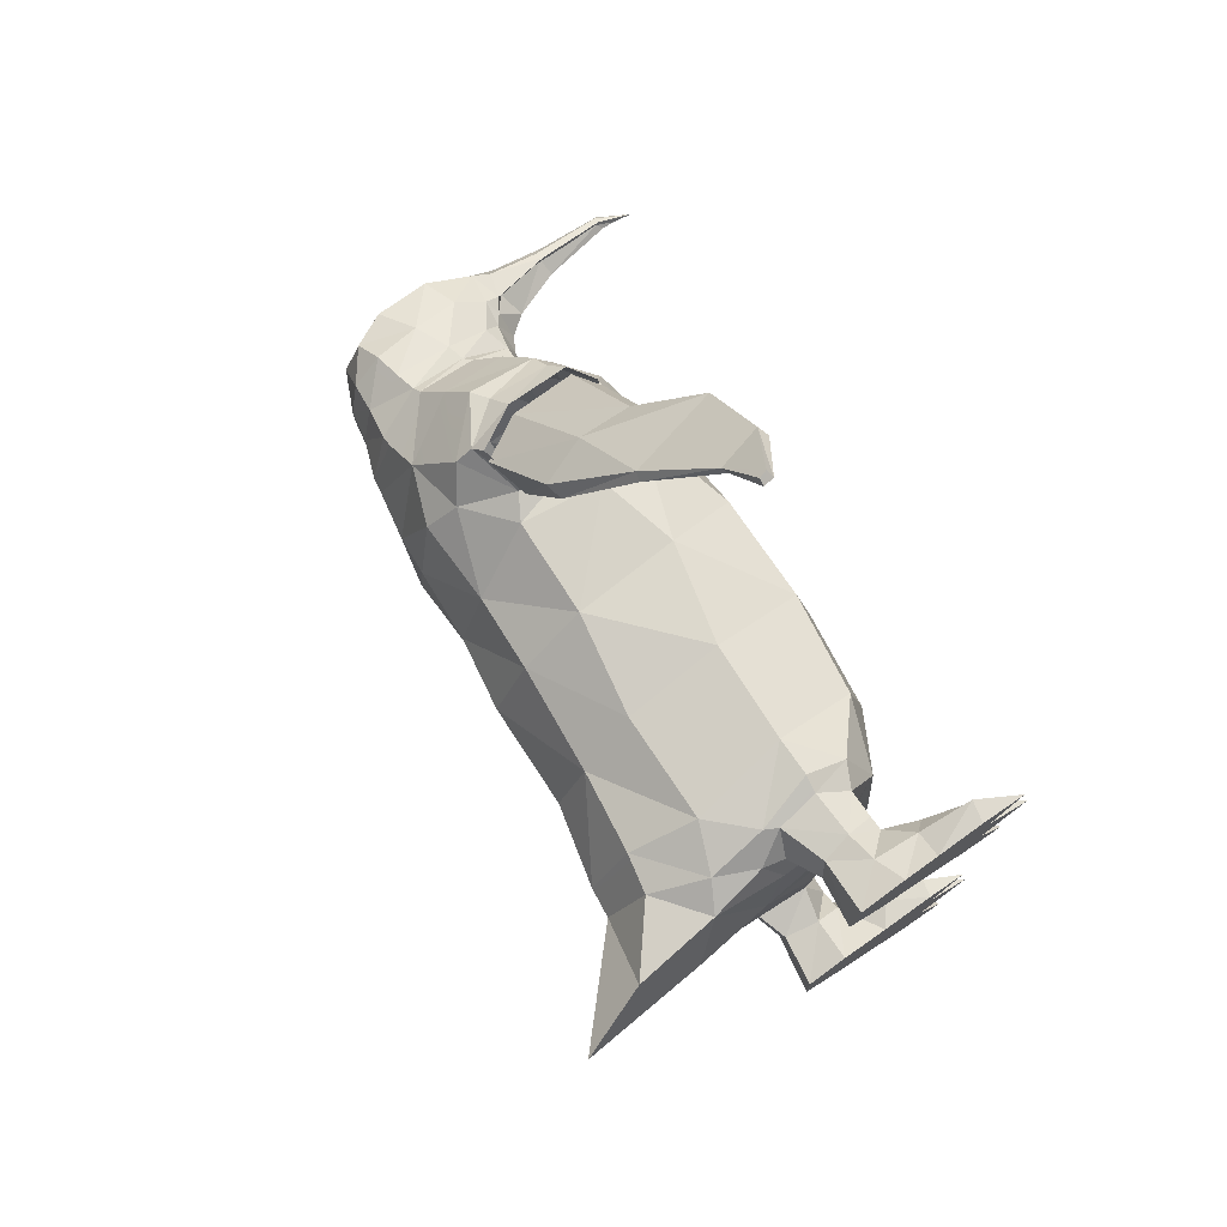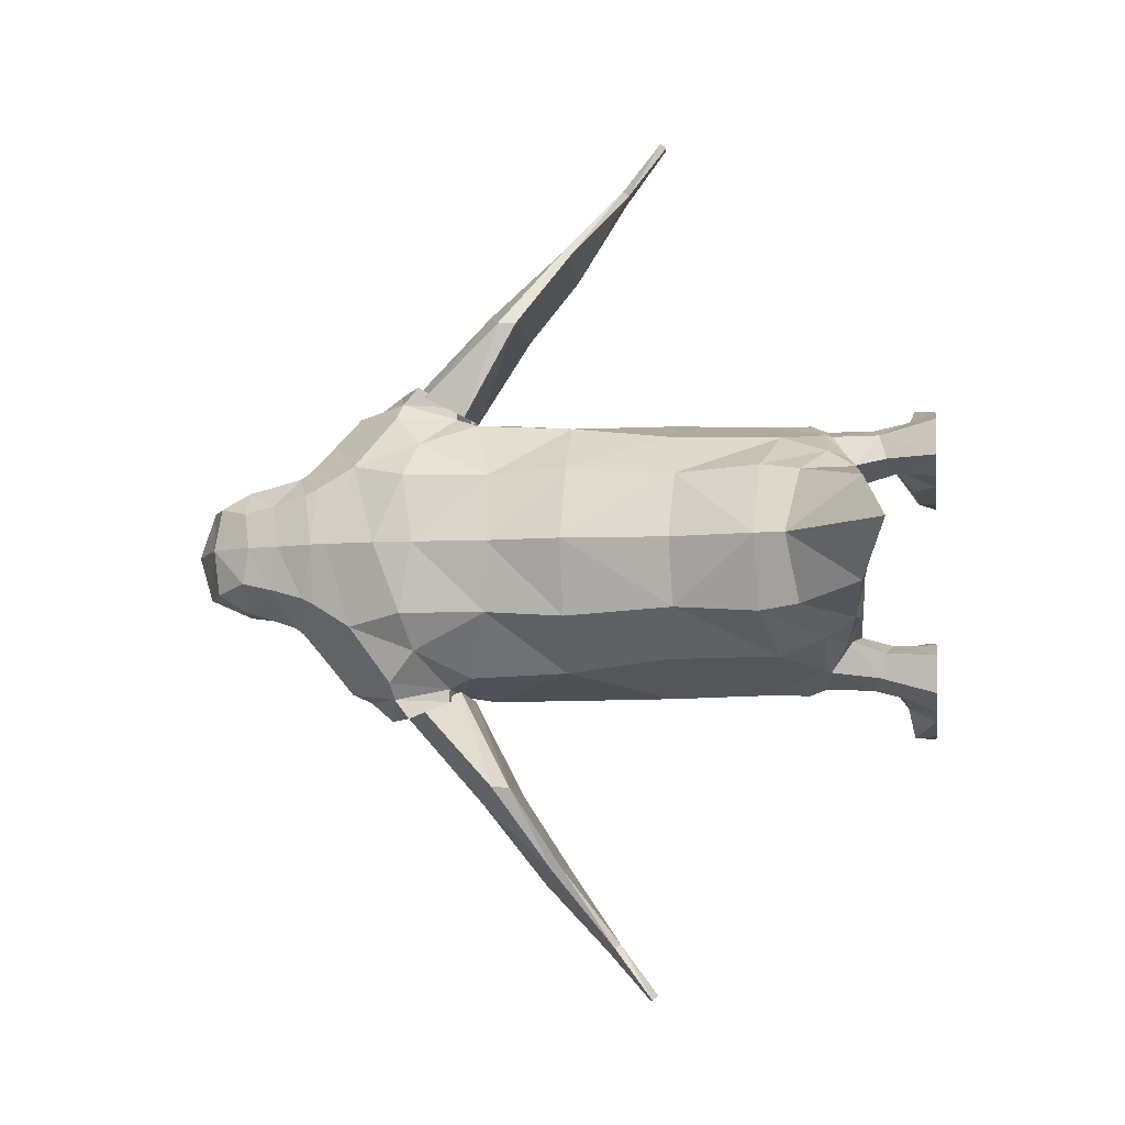
<metadata>
{"format":"obj","ext":"obj","renderer":"f3d","projection":"perspective","resolution":1024,"background":"white","views":[{"elev":71.9,"azim":-35.3,"up":"+Z"},{"elev":-1.3,"azim":-81.4,"up":"+Z"}]}
</metadata>
<code>
g default
v 48.03 3.482 -37.41
v 48.23 3.487 -37.44
v 48.08 3.391 -37.56
v 48.27 3.404 -37.58
v 48.13 3.288 -37.7
v 48.21 3.303 -37.72
v 48.13 3.22 -37.8
v 48.11 3.216 -37.79
v 48.17 3.571 -37.25
v 48.07 3.579 -37.23
v 48.26 3.611 -37.27
v 48.2 3.321 -37.73
v 48.12 3.299 -37.71
v 48.08 3.407 -37.57
v 48.13 3.232 -37.8
v 48.11 3.227 -37.8
v 48.08 3.391 -37.56
v 48.13 3.288 -37.7
v 48.11 3.216 -37.79
v 48.13 3.22 -37.8
v 48.21 3.303 -37.72
v 48.27 3.404 -37.58
v 48.24 3.448 -37.61
v 48.19 3.541 -37.47
v 48.1 3.544 -37.44
v 48.23 3.508 -37.45
v 48.23 3.487 -37.44
v 48.02 3.515 -37.4
v 48.03 3.482 -37.41
v 48.03 3.648 -37.26
v 48.11 3.697 -37.27
v 48.07 3.579 -37.23
v 48.24 3.707 -37.29
v 48.28 3.665 -37.28
v 48.26 3.611 -37.27
g Ala_izq_polySurface4
f 9 10 1
f 2 11 9
f 9 1 2
f 3 2 1
f 3 4 2
f 5 4 3
f 5 6 4
f 5 7 6
f 5 8 7
f 12 13 14
f 15 13 12
f 15 16 13
f 17 14 13
f 17 13 18
f 16 18 13
f 16 19 18
f 19 16 15
f 19 15 20
f 12 20 15
f 12 21 20
f 12 22 21
f 12 23 22
f 24 25 31
f 23 25 24
f 26 23 24
f 26 22 23
f 22 26 27
f 35 27 26
f 35 26 34
f 34 26 24
f 34 24 33
f 24 31 33
f 12 14 23
f 14 25 23
f 14 28 25
f 25 28 30
f 25 30 31
f 32 30 28
f 32 28 29
f 14 29 28
f 14 17 29
g default
v 48.21 3.41 -36.4
v 48.28 3.303 -36.27
v 48.37 3.325 -36.27
v 48.31 3.236 -36.18
v 48.3 3.231 -36.18
v 48.12 3.485 -36.54
v 48.2 3.395 -36.4
v 48.29 3.292 -36.28
v 48.29 3.22 -36.18
v 48.32 3.223 -36.19
v 48.37 3.307 -36.28
v 48.39 3.407 -36.43
v 48.38 3.452 -36.4
v 48.2 3.547 -36.52
v 48.11 3.518 -36.54
v 48.29 3.545 -36.52
v 48.33 3.512 -36.55
v 48.32 3.491 -36.56
v 48.11 3.582 -36.72
v 48.09 3.652 -36.68
v 48.17 3.7 -36.69
v 48.29 3.711 -36.71
v 48.33 3.668 -36.72
v 48.31 3.614 -36.73
v 48.12 3.485 -36.54
v 48.32 3.223 -36.19
v 48.29 3.22 -36.18
v 48.29 3.292 -36.28
v 48.37 3.307 -36.28
v 48.39 3.407 -36.43
v 48.2 3.395 -36.4
v 48.32 3.491 -36.56
v 48.11 3.582 -36.72
v 48.22 3.575 -36.72
v 48.31 3.614 -36.73
g polySurface1
f 36 37 38
f 37 39 38
f 37 40 39
f 41 42 36
f 37 36 42
f 37 42 43
f 43 40 37
f 43 44 40
f 39 40 44
f 39 44 45
f 45 38 39
f 45 46 38
f 38 46 47
f 38 47 48
f 36 38 48
f 49 36 48
f 49 50 36
f 55 50 49
f 55 49 56
f 56 49 51
f 49 48 51
f 48 52 51
f 48 47 52
f 52 47 53
f 52 53 59
f 52 59 58
f 56 51 57
f 51 58 57
f 51 52 58
f 50 55 54
f 50 54 41
f 41 36 50
f 60 68 69
f 61 62 63
f 61 63 64
f 65 64 63
f 65 63 66
f 67 65 66
f 67 66 60
f 60 69 67
f 70 67 69
g default
v 48.21 2.802 -37.21
v 48.23 2.757 -37.26
v 48.15 2.763 -37.24
v 48.27 2.778 -37.22
v 48.2 2.788 -37.17
v 48.29 2.763 -37.17
v 48.21 2.828 -37.21
v 48.14 2.82 -37.23
v 48.1 2.809 -37.2
v 48.08 2.706 -37.23
v 48.16 2.706 -37.27
v 48.22 2.706 -37.29
v 48.08 2.706 -37.16
v 48.1 2.796 -37.16
v 48.15 2.706 -37.14
v 48.16 2.783 -37.15
v 48.17 2.843 -37.13
v 48.16 2.783 -37.15
v 48.15 2.706 -37.14
v 48.27 2.746 -37.15
v 48.35 2.738 -37.15
v 48.36 2.743 -37.2
v 48.34 2.749 -37.27
v 48.31 2.745 -37.32
v 48.3 2.706 -37.32
v 48.39 2.706 -37.33
v 48.43 2.706 -37.25
v 48.34 2.706 -37.27
v 48.35 2.706 -37.2
v 48.41 2.706 -37.15
v 48.34 2.706 -37.14
v 48.24 2.706 -37.15
v 48.43 2.706 -37.25
v 48.35 2.706 -37.2
v 48.34 2.706 -37.27
v 48.24 2.706 -37.15
v 48.34 2.706 -37.14
v 48.41 2.706 -37.15
v 48.34 2.749 -37.27
v 48.39 2.706 -37.33
v 48.3 2.706 -37.32
v 48.22 2.706 -37.29
v 48.16 2.706 -37.27
v 48.15 2.706 -37.14
v 48.08 2.706 -37.23
v 48.08 2.706 -37.16
v 48.37 2.706 -36.88
v 48.45 2.706 -36.88
v 48.4 2.706 -36.83
v 48.28 2.706 -36.85
v 48.4 2.706 -36.76
v 48.49 2.706 -36.8
v 48.14 2.706 -36.73
v 48.13 2.706 -36.79
v 48.19 2.706 -36.83
v 48.23 2.706 -36.71
v 48.29 2.706 -36.71
v 48.38 2.706 -36.7
v 48.46 2.706 -36.71
v 48.41 2.749 -36.75
v 48.25 2.788 -36.81
v 48.32 2.778 -36.78
v 48.34 2.763 -36.84
v 48.26 2.802 -36.78
v 48.3 2.757 -36.73
v 48.21 2.763 -36.73
v 48.14 2.706 -36.73
v 48.23 2.706 -36.71
v 48.29 2.706 -36.71
v 48.26 2.828 -36.78
v 48.21 2.82 -36.75
v 48.15 2.809 -36.76
v 48.13 2.706 -36.79
v 48.14 2.796 -36.8
v 48.2 2.783 -36.83
v 48.19 2.706 -36.83
v 48.21 2.843 -36.85
v 48.2 2.783 -36.83
v 48.19 2.706 -36.83
v 48.28 2.706 -36.85
v 48.31 2.746 -36.85
v 48.37 2.706 -36.88
v 48.38 2.738 -36.87
v 48.45 2.706 -36.88
v 48.4 2.743 -36.83
v 48.4 2.706 -36.83
v 48.49 2.706 -36.8
v 48.41 2.749 -36.75
v 48.4 2.706 -36.76
v 48.39 2.745 -36.69
v 48.38 2.706 -36.7
v 48.46 2.706 -36.71
v 48.31 3.972 -37
v 48.33 4.006 -37.04
v 48.3 3.972 -37.05
v 48.57 4.043 -37.05
v 48.58 4.043 -37.04
v 48.62 4.035 -37.04
v 48.44 4.033 -37.02
v 48.44 4.033 -37.04
v 48.35 4.012 -37.01
v 48.31 3.972 -37
v 48.64 4.032 -37.05
v 48.56 4.04 -37.03
v 48.58 4.044 -37.05
v 48.44 4.032 -37.05
v 48.44 4.031 -37.02
v 48.36 4.019 -37.01
v 48.32 4 -37.05
v 48.33 3.996 -37.01
v 48.31 3.972 -37
v 48.33 3.682 -36.72
v 48.31 3.628 -36.73
v 48.31 3.623 -36.75
v 48.34 3.696 -36.76
v 48.29 3.725 -36.7
v 48.27 3.757 -36.73
v 48.17 3.714 -36.67
v 48.16 3.753 -36.71
v 48.08 3.693 -36.7
v 48.09 3.666 -36.66
v 48.11 3.596 -36.7
v 48.11 3.595 -36.72
v 48.05 3.697 -36.72
v 48.03 4.043 -36.97
v 48 3.967 -36.96
v 48.02 3.98 -36.9
v 48.01 3.923 -36.89
v 47.98 3.91 -36.96
v 48 3.859 -36.87
v 47.96 3.839 -36.96
v 48.23 4.082 -36.92
v 48.26 4.1 -37
v 48.13 4.099 -36.98
v 48.13 4.069 -36.9
v 48.06 4.037 -36.89
v 48.07 3.987 -36.86
v 48.08 3.933 -36.85
v 48.16 3.999 -36.87
v 48.09 3.891 -36.83
v 48.19 3.935 -36.87
v 48.25 4.013 -36.9
v 48.32 4.059 -36.95
v 48.33 4.081 -37.01
v 48.45 4.032 -36.99
v 48.44 4.047 -37
v 48.35 4.048 -36.96
v 48.33 4 -36.96
v 48.3 3.998 -36.94
v 48.27 3.943 -36.92
v 48.19 3.904 -36.87
v 48.09 3.875 -36.82
v 48 3.768 -36.82
v 48.11 3.831 -36.77
v 48.21 3.89 -36.87
v 48.28 3.899 -36.94
v 48.3 3.95 -36.95
v 48.31 3.972 -36.96
v 48 3.837 -36.86
v 48.29 3.862 -37
v 48.3 3.885 -37
v 48.28 3.871 -36.93
v 48.32 3.829 -36.92
v 48.24 3.849 -36.83
v 48.27 3.791 -36.76
v 48.14 3.786 -36.72
v 48.16 3.753 -36.71
v 48.08 3.693 -36.7
v 48.05 3.697 -36.72
v 48.36 3.718 -36.82
v 48.34 3.696 -36.76
v 48.27 3.757 -36.73
v 48.35 3.589 -36.78
v 48.31 3.623 -36.75
v 48.23 3.529 -36.72
v 48.2 3.588 -36.73
v 48.27 3.382 -36.74
v 48.42 3.025 -37.02
v 48.45 3.214 -37.02
v 48.4 3.212 -36.84
v 48.41 3.411 -36.84
v 48.44 3.576 -37.02
v 48.41 3.702 -37.02
v 48.34 3.822 -37.01
v 48.45 3.413 -37.02
v 48.07 2.864 -36.8
v 47.97 2.847 -36.83
v 48.1 2.842 -36.86
v 48.11 2.857 -36.82
v 48.21 2.843 -36.85
v 48.2 2.839 -36.91
v 48.32 2.894 -36.87
v 48.32 2.876 -37
v 48.37 3.022 -36.83
v 48.22 3.192 -36.73
v 48.29 2.927 -36.78
v 48.21 3.008 -36.74
v 48.04 3.184 -36.76
v 48.07 3.372 -36.75
v 48.03 2.983 -36.77
v 47.99 2.897 -36.79
v 48.1 2.907 -36.76
v 48.21 2.936 -36.74
v 48.2 2.905 -36.75
v 48.26 2.88 -36.78
v 48.13 2.894 -36.76
v 47.92 3.506 -36.95
v 47.96 3.366 -36.82
v 47.97 3.51 -36.83
v 47.89 3.368 -36.95
v 47.94 3.167 -36.84
v 47.89 3.173 -36.95
v 47.85 3.021 -36.95
v 47.91 3.013 -36.82
v 47.9 2.942 -36.83
v 48.19 2.841 -36.99
v 48.07 2.834 -36.97
v 47.92 2.815 -36.96
v 47.81 2.831 -36.85
v 47.84 2.966 -36.95
v 47.68 2.791 -36.93
v 48.31 3.972 -37
v 48.31 3.972 -36.96
v 48.34 4.006 -36.97
v 48.58 4.043 -37.03
v 48.44 4.033 -37
v 48.31 3.972 -37
v 48.31 3.972 -37
v 48.33 4 -36.96
v 48.45 4.032 -36.99
v 48.58 4.044 -37.02
v 48.31 3.623 -36.75
v 48.31 3.628 -36.73
v 48.22 3.589 -36.71
v 48.2 3.588 -36.73
v 48.11 3.596 -36.7
v 48.11 3.595 -36.72
v 48.33 3.022 -37.19
v 48.29 2.894 -37.14
v 48.23 2.927 -37.22
v 48.15 3.008 -37.24
v 48.14 2.936 -37.24
v 48.17 2.843 -37.13
v 48.21 2.88 -37.21
v 48.14 2.905 -37.23
v 48.07 2.894 -37.19
v 48.05 2.907 -37.19
v 47.98 2.983 -37.16
v 48.03 2.864 -37.14
v 48.07 2.857 -37.14
v 47.95 2.897 -37.13
v 47.88 3.013 -37.08
v 47.91 3.167 -37.07
v 47.99 3.184 -37.17
v 48.15 3.192 -37.25
v 48.36 3.212 -37.19
v 47.87 2.942 -37.07
v 47.92 3.366 -37.09
v 48.01 3.372 -37.2
v 48.2 3.382 -37.25
v 47.93 3.51 -37.08
v 48.04 3.595 -37.23
v 47.97 3.649 -37.15
v 47.99 3.697 -37.21
v 47.97 3.768 -37.11
v 47.93 3.668 -37.09
v 48.02 3.551 -37.21
v 48.16 3.529 -37.25
v 48.29 3.589 -37.23
v 48.36 3.411 -37.19
v 48.14 3.588 -37.24
v 48.25 3.623 -37.25
v 48.28 3.696 -37.24
v 48.31 3.718 -37.2
v 48.21 3.791 -37.23
v 48.21 3.757 -37.26
v 48.07 3.786 -37.24
v 48.06 3.831 -37.18
v 48.09 3.753 -37.26
v 48.01 3.693 -37.25
v 48.05 3.875 -37.13
v 47.97 3.837 -37.07
v 47.97 3.859 -37.06
v 47.95 3.81 -36.96
v 47.93 3.717 -36.96
v 47.93 3.645 -36.96
v 47.99 3.923 -37.04
v 48 3.98 -37.03
v 48.04 4.037 -37.05
v 48.11 4.069 -37.06
v 48.13 3.999 -37.1
v 48.21 4.082 -37.06
v 48.23 4.013 -37.09
v 48.16 3.935 -37.1
v 48.29 3.998 -37.06
v 48.25 3.943 -37.08
v 48.17 3.904 -37.1
v 48.3 4.059 -37.05
v 48.32 4 -37.05
v 48.3 3.972 -37.05
v 48.28 3.95 -37.05
v 48.27 3.899 -37.06
v 48.17 3.89 -37.11
v 48.34 4.048 -37.05
v 48.44 4.032 -37.05
v 48.2 3.849 -37.16
v 48.3 3.829 -37.09
v 48.26 3.871 -37.07
v 48.25 3.623 -37.25
v 48.24 3.628 -37.27
v 48.25 3.682 -37.28
v 48.28 3.696 -37.24
v 48.22 3.725 -37.29
v 48.21 3.757 -37.26
v 48.09 3.714 -37.29
v 48.09 3.753 -37.26
v 48.01 3.693 -37.25
v 48.01 3.666 -37.28
v 48.04 3.596 -37.25
v 48.04 3.595 -37.23
v 47.99 3.697 -37.21
v 48.14 3.588 -37.24
v 48.04 3.595 -37.23
v 48.04 3.596 -37.25
v 48.15 3.589 -37.26
v 48.25 3.623 -37.25
v 48.24 3.628 -37.27
v 48.05 3.987 -37.08
v 48.05 3.933 -37.1
v 48.05 3.891 -37.11
v 48.44 4.047 -37.04
v 48.36 4.071 -37.01
v 48.46 4.061 -37.02
v 48.58 4.056 -37.05
v 48.59 4.061 -37.04
v 48.64 4.032 -37.05
v 48.58 4.044 -37.05
v 48.21 2.828 -37.21
v 48.21 2.88 -37.21
v 48.17 2.843 -37.13
v 48.14 2.82 -37.23
v 48.14 2.905 -37.23
v 48.07 2.894 -37.19
v 48.1 2.809 -37.2
v 48.07 2.857 -37.14
v 48.1 2.796 -37.16
v 48.17 2.843 -37.13
v 48.16 2.783 -37.15
v 48.21 2.843 -36.85
v 48.2 2.783 -36.83
v 48.14 2.796 -36.8
v 48.11 2.857 -36.82
v 48.15 2.809 -36.76
v 48.13 2.894 -36.76
v 48.21 2.82 -36.75
v 48.2 2.905 -36.75
v 48.26 2.88 -36.78
v 48.26 2.828 -36.78
v 48.21 2.843 -36.85
v 48.62 4.035 -37.04
v 48.58 4.035 -37.04
v 48.57 4.043 -37.05
v 48.45 4.007 -37.02
v 48.44 4.033 -37.04
v 48.36 3.969 -37.01
v 48.33 4.006 -37.04
v 48.3 3.972 -37.05
v 48.32 3.939 -37.01
v 48.28 3.95 -37.05
v 48.31 3.911 -37
v 48.27 3.899 -37.06
v 48.3 3.885 -37
v 48.18 2.839 -37.07
v 48.07 2.842 -37.09
v 47.93 2.847 -37.09
v 47.78 2.831 -37.03
v 48.58 4.043 -37.03
v 48.44 4.033 -37
v 48.34 4.006 -36.97
v 48.31 3.972 -36.96
v 48.3 3.95 -36.95
v 48.28 3.899 -36.94
v 48.08 3.551 -36.74
v 48.11 3.595 -36.72
v 48.01 3.649 -36.77
v 47.96 3.668 -36.83
v 48.58 4.056 -37.03
v 48.58 4.044 -37.02
g Pie_izq_Mesh
f 71 72 73
f 71 74 72
f 74 75 76
f 74 71 75
f 75 71 77
f 71 78 77
f 71 73 78
f 79 78 73
f 79 73 80
f 80 73 81
f 72 81 73
f 72 82 81
f 83 79 80
f 83 84 79
f 85 75 86
f 75 77 86
f 77 87 86
f 88 84 83
f 88 83 89
f 75 90 76
f 76 90 91
f 76 91 92
f 92 74 76
f 74 92 93
f 72 74 93
f 72 93 94
f 94 82 72
f 94 95 82
f 96 95 94
f 96 94 93
f 97 98 93
f 97 93 92
f 97 92 99
f 100 99 92
f 100 92 91
f 100 91 101
f 101 91 90
f 101 90 102
f 102 90 75
f 102 75 85
f 103 104 105
f 105 104 106
f 106 104 107
f 108 107 104
f 109 105 110
f 105 111 110
f 112 111 105
f 105 106 112
f 106 113 112
f 106 114 113
f 114 115 113
f 114 116 115
f 117 118 119
f 119 120 117
f 120 119 121
f 119 122 121
f 123 124 125
f 123 125 126
f 126 125 120
f 126 120 127
f 120 121 127
f 128 127 121
f 128 121 129
f 121 130 129
f 131 132 133
f 131 134 132
f 135 132 134
f 135 134 136
f 136 137 138
f 138 135 136
f 138 139 135
f 140 134 131
f 141 134 140
f 141 136 134
f 136 141 142
f 136 142 137
f 142 143 137
f 142 144 143
f 145 146 143
f 145 143 144
f 147 140 148
f 140 131 148
f 131 149 148
f 131 150 149
f 131 151 150
f 151 152 150
f 151 153 152
f 153 154 152
f 155 154 153
f 156 154 155
f 155 157 156
f 158 157 155
f 159 157 158
f 151 131 133
f 153 151 133
f 153 133 155
f 132 155 133
f 155 132 158
f 158 132 135
f 158 135 160
f 139 160 135
f 139 161 160
f 161 162 160
f 160 162 158
f 163 164 165
f 166 167 168
f 169 167 166
f 169 166 170
f 171 169 170
f 171 170 164
f 172 171 164
f 173 174 175
f 174 176 175
f 174 177 176
f 176 177 178
f 176 178 179
f 178 180 179
f 180 165 179
f 180 181 165
f 182 183 184
f 182 184 185
f 186 182 185
f 186 185 187
f 187 188 186
f 187 189 188
f 190 188 189
f 190 191 188
f 190 192 191
f 193 190 194
f 193 192 190
f 195 196 197
f 196 198 197
f 196 199 198
f 200 199 201
f 202 203 204
f 202 204 205
f 195 205 204
f 195 206 205
f 195 197 206
f 206 197 207
f 198 207 197
f 198 208 207
f 208 209 207
f 206 207 209
f 206 209 205
f 209 202 205
f 200 198 199
f 210 198 200
f 210 208 198
f 211 208 210
f 208 211 209
f 211 212 209
f 209 212 202
f 212 213 202
f 213 203 202
f 213 214 203
f 215 216 217
f 215 217 218
f 218 217 213
f 218 213 219
f 212 219 213
f 220 219 212
f 211 220 212
f 220 211 221
f 211 210 221
f 221 210 222
f 222 223 224
f 225 222 224
f 221 222 225
f 225 226 221
f 220 221 226
f 226 227 220
f 220 227 219
f 228 219 227
f 228 218 219
f 222 229 223
f 230 231 226
f 230 232 233
f 230 226 232
f 225 232 226
f 232 225 234
f 225 224 234
f 224 235 234
f 224 236 235
f 237 235 236
f 238 237 236
f 238 236 239
f 239 236 224
f 232 234 233
f 234 240 233
f 234 235 240
f 235 241 240
f 235 242 241
f 237 242 235
f 241 243 240
f 241 244 243
f 244 245 243
f 244 246 245
f 243 245 247
f 248 249 250
f 251 250 249
f 250 251 247
f 243 247 251
f 251 252 243
f 252 240 243
f 252 253 240
f 253 233 240
f 253 254 233
f 230 233 254
f 251 255 252
f 251 249 255
f 256 257 258
f 256 258 259
f 260 259 258
f 260 258 261
f 262 260 261
f 261 263 262
f 262 263 248
f 262 248 264
f 248 250 264
f 265 264 250
f 262 264 266
f 267 266 264
f 265 267 264
f 267 265 268
f 269 268 265
f 267 268 270
f 271 272 270
f 272 267 270
f 272 273 267
f 267 273 266
f 274 266 273
f 274 275 266
f 275 262 266
f 262 275 260
f 276 273 272
f 276 274 273
f 271 256 272
f 276 272 256
f 276 256 259
f 277 278 279
f 277 280 278
f 280 281 278
f 280 282 281
f 281 282 283
f 281 283 284
f 283 285 284
f 284 285 271
f 257 271 285
f 257 256 271
f 261 286 263
f 287 286 261
f 287 261 258
f 287 258 257
f 287 257 288
f 288 257 289
f 257 285 289
f 289 285 290
f 283 290 285
f 288 289 291
f 289 290 291
f 292 293 294
f 167 295 168
f 169 295 167
f 169 296 295
f 171 296 169
f 171 294 296
f 297 294 171
f 293 298 180
f 180 299 293
f 180 178 299
f 178 300 299
f 178 177 300
f 300 177 174
f 300 174 301
f 174 173 301
f 302 303 304
f 302 304 305
f 306 305 304
f 306 307 305
f 308 309 310
f 310 311 308
f 310 312 311
f 309 313 314
f 309 314 310
f 310 314 315
f 310 315 312
f 312 315 316
f 312 316 317
f 311 312 317
f 311 317 318
f 319 316 320
f 319 317 316
f 317 319 321
f 317 321 318
f 321 322 318
f 323 318 322
f 323 324 318
f 324 311 318
f 324 325 311
f 308 311 325
f 308 325 326
f 326 248 308
f 326 249 248
f 321 327 322
f 327 283 322
f 283 323 322
f 283 282 323
f 323 282 280
f 323 280 328
f 328 324 323
f 328 329 324
f 325 324 329
f 325 329 330
f 329 328 331
f 332 333 334
f 333 335 334
f 333 336 335
f 331 336 333
f 331 333 337
f 329 331 337
f 329 337 338
f 329 338 330
f 330 338 339
f 330 339 340
f 332 337 333
f 337 332 341
f 337 341 338
f 338 341 342
f 338 342 339
f 339 342 343
f 330 326 325
f 330 340 326
f 249 326 340
f 249 340 255
f 252 255 340
f 252 340 339
f 344 252 339
f 339 343 344
f 343 345 344
f 343 346 345
f 344 253 252
f 345 347 348
f 345 346 349
f 345 349 347
f 347 349 350
f 347 350 334
f 348 347 334
f 348 334 335
f 335 351 348
f 335 352 351
f 353 351 352
f 201 353 352
f 201 352 354
f 354 352 335
f 354 335 355
f 336 355 335
f 336 356 355
f 331 356 336
f 331 277 356
f 277 331 328
f 277 328 280
f 199 353 201
f 199 357 353
f 357 199 196
f 357 196 358
f 195 358 196
f 195 359 358
f 360 359 195
f 359 360 361
f 362 361 360
f 362 363 361
f 364 361 363
f 365 366 363
f 364 363 366
f 367 364 366
f 368 363 362
f 368 365 363
f 368 369 365
f 365 369 370
f 365 370 371
f 365 371 366
f 371 372 366
f 367 366 372
f 372 373 367
f 351 367 373
f 368 374 369
f 374 375 369
f 372 231 230
f 348 351 373
f 348 373 376
f 345 348 376
f 344 345 376
f 344 376 377
f 377 253 344
f 377 254 253
f 377 230 254
f 377 378 230
f 372 230 378
f 372 378 373
f 376 373 378
f 376 378 377
f 379 380 381
f 379 381 382
f 382 381 383
f 382 383 384
f 385 384 383
f 385 386 384
f 385 387 386
f 385 388 387
f 389 387 388
f 387 390 391
f 387 389 390
f 392 393 394
f 392 394 395
f 395 396 392
f 395 397 396
f 358 359 398
f 359 361 398
f 361 399 398
f 361 364 399
f 400 399 364
f 400 364 367
f 351 400 367
f 353 400 351
f 357 400 353
f 357 399 400
f 357 398 399
f 357 358 398
f 401 402 403
f 403 404 401
f 403 405 404
f 406 404 405
f 406 407 404
f 404 407 375
f 404 375 401
f 374 401 375
f 401 374 402
f 214 402 374
f 214 374 368
f 203 214 368
f 203 368 362
f 204 203 362
f 204 362 360
f 360 195 204
f 408 409 410
f 409 408 411
f 409 411 412
f 411 413 412
f 411 414 413
f 414 415 413
f 414 416 415
f 416 417 415
f 416 418 417
f 419 420 421
f 419 421 422
f 422 421 423
f 422 423 424
f 425 424 423
f 425 426 424
f 425 427 426
f 425 428 427
f 429 427 428
f 430 431 432
f 433 432 431
f 433 434 432
f 434 433 435
f 434 435 436
f 437 436 435
f 437 435 438
f 438 439 437
f 438 440 439
f 440 441 439
f 440 442 441
f 263 286 443
f 443 286 287
f 443 287 444
f 445 444 287
f 445 287 288
f 446 445 288
f 327 445 446
f 290 327 446
f 327 290 283
f 290 446 291
f 446 288 291
f 309 308 248
f 309 248 263
f 263 443 309
f 309 443 313
f 444 313 443
f 444 320 313
f 444 319 320
f 445 319 444
f 319 445 321
f 327 321 445
f 431 430 447
f 447 433 431
f 447 448 433
f 435 433 448
f 435 448 449
f 435 449 450
f 435 450 438
f 451 438 450
f 451 440 438
f 452 440 451
f 452 442 440
f 250 247 265
f 269 265 247
f 245 269 247
f 245 453 269
f 246 453 245
f 246 454 453
f 455 453 454
f 455 454 239
f 223 455 239
f 239 224 223
f 223 456 455
f 455 456 279
f 455 279 453
f 279 269 453
f 279 278 269
f 268 269 278
f 268 278 281
f 281 270 268
f 281 284 270
f 284 271 270
f 222 210 200
f 222 200 229
f 229 200 201
f 229 201 354
f 223 229 354
f 223 354 355
f 355 456 223
f 355 356 456
f 356 279 456
f 356 277 279
f 217 214 213
f 217 402 214
f 402 217 216
f 402 216 403
f 457 403 216
f 457 405 403
f 457 406 405
f 458 406 457
f 215 458 457
f 215 457 216

</code>
